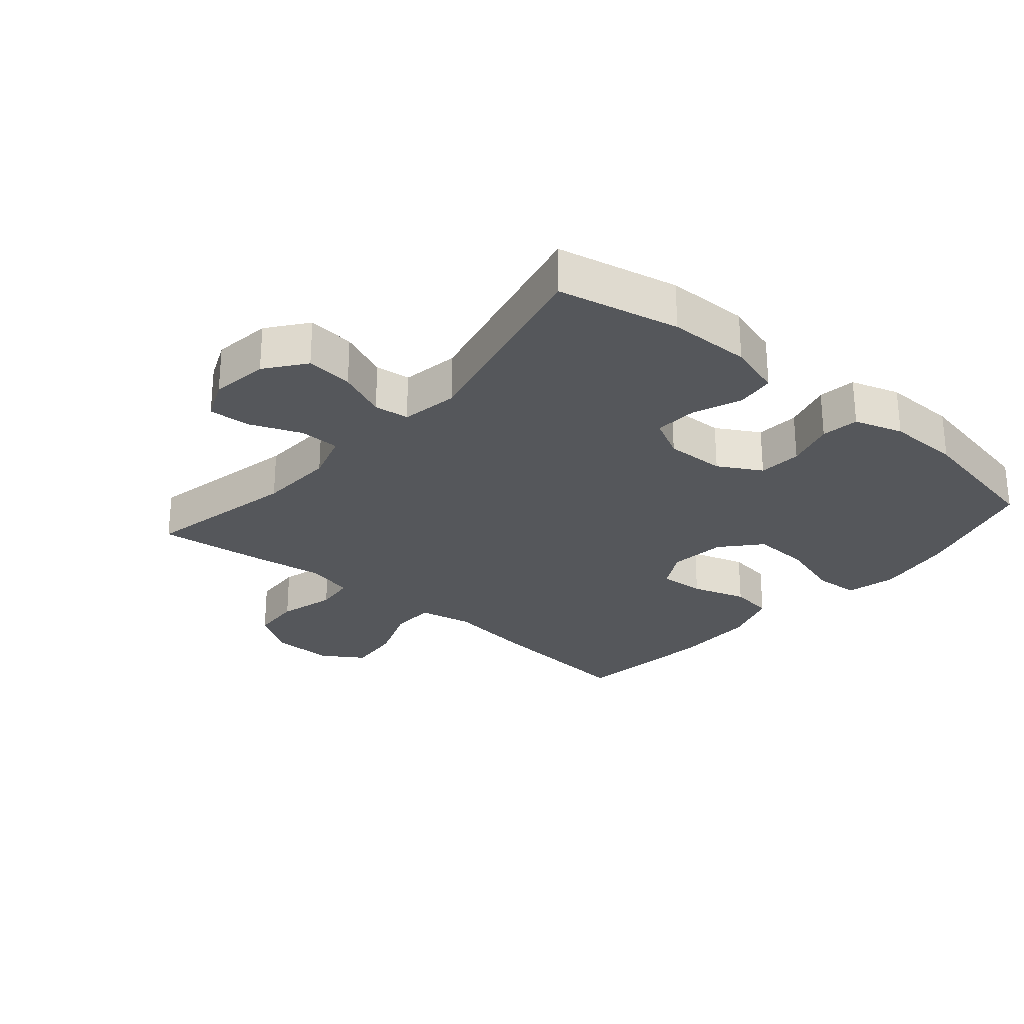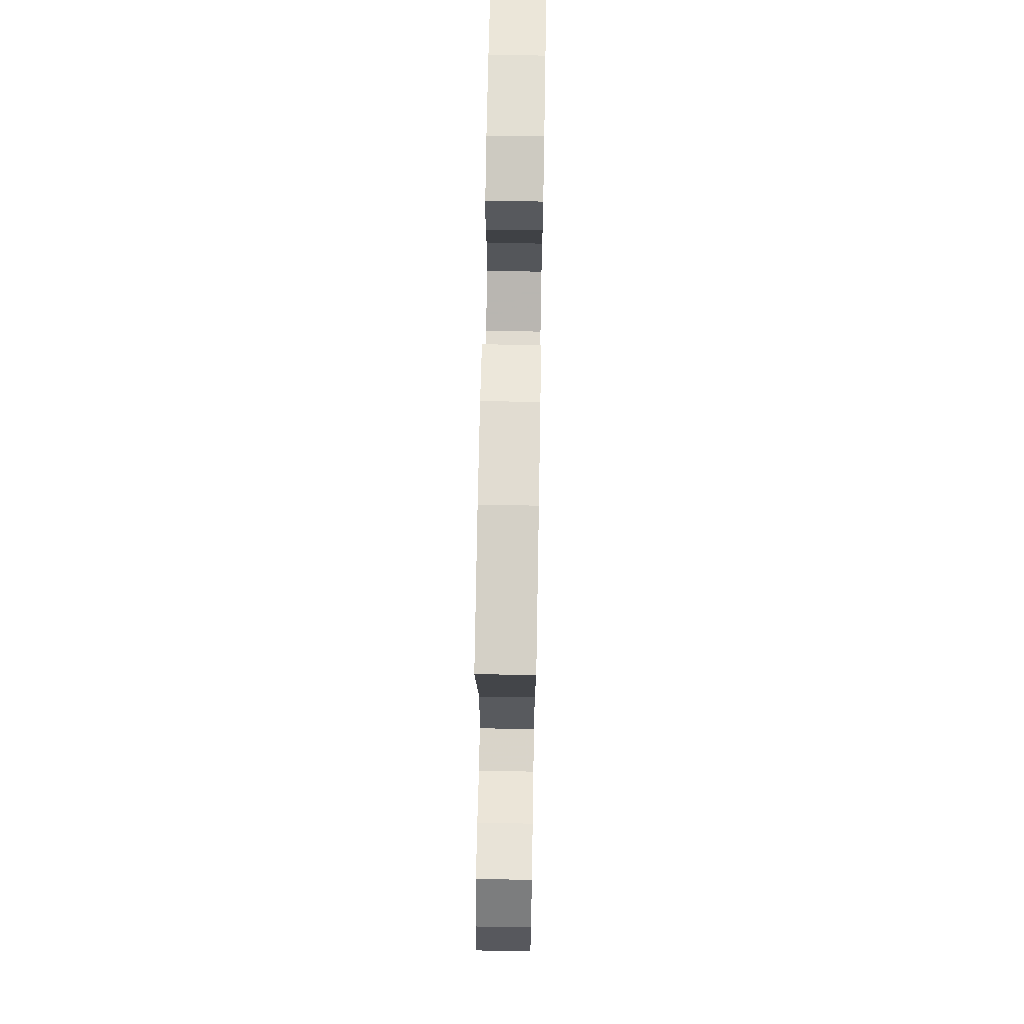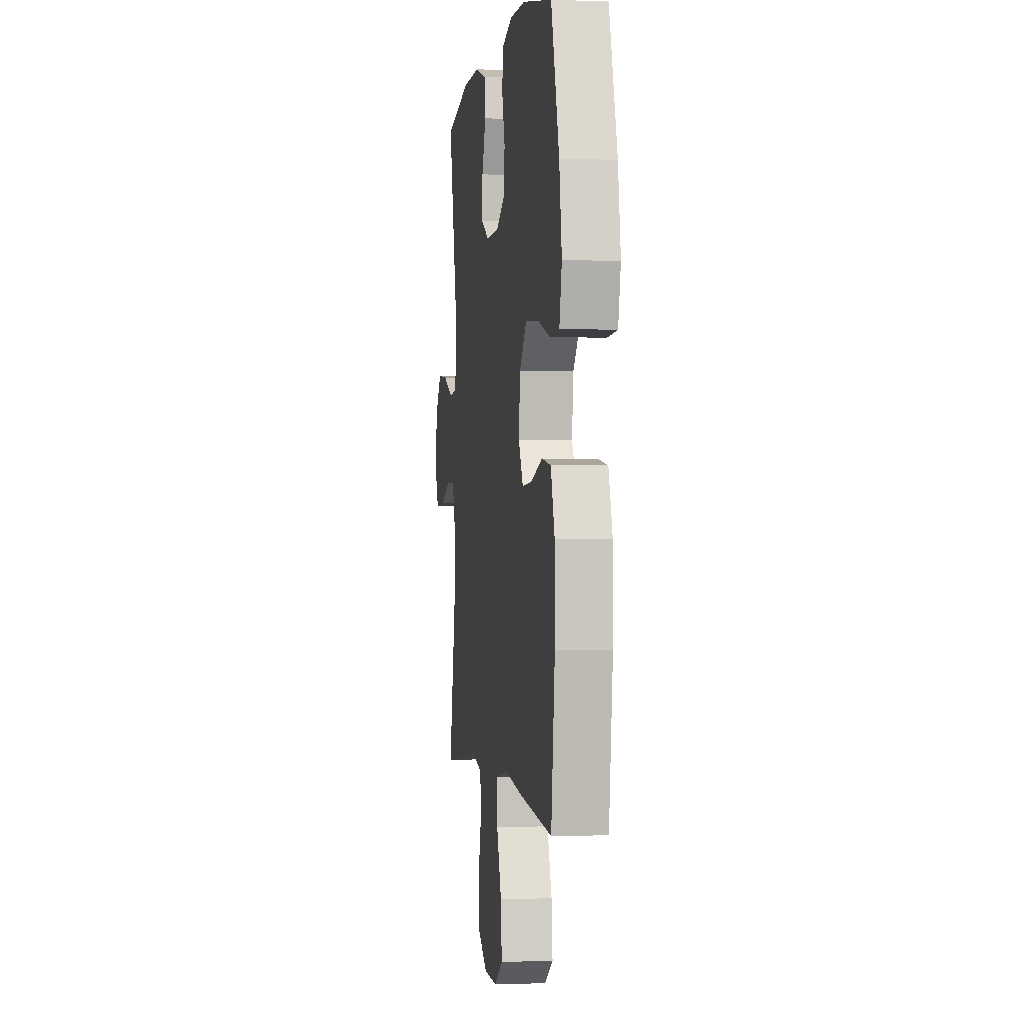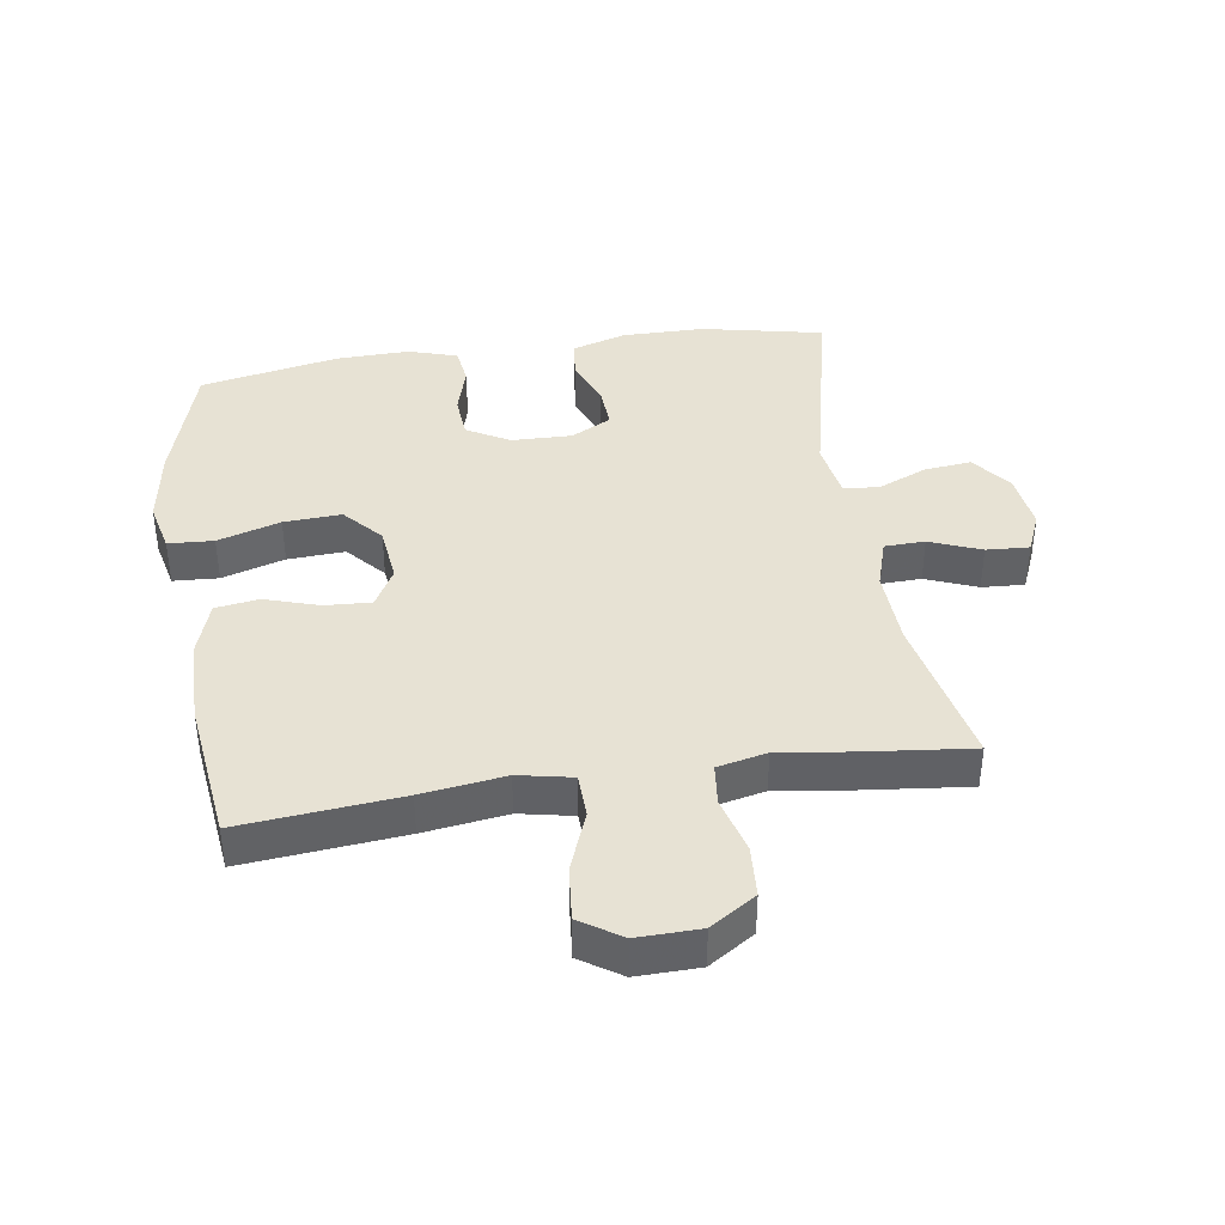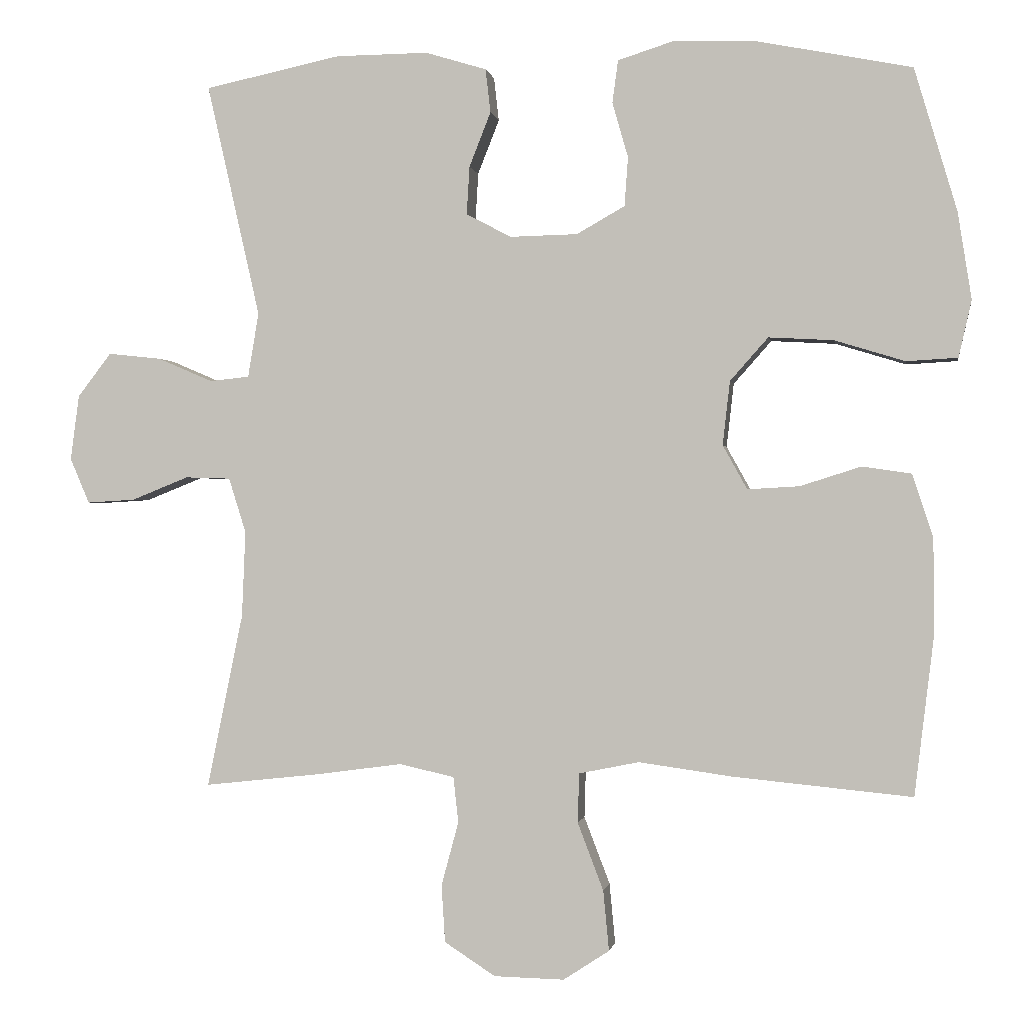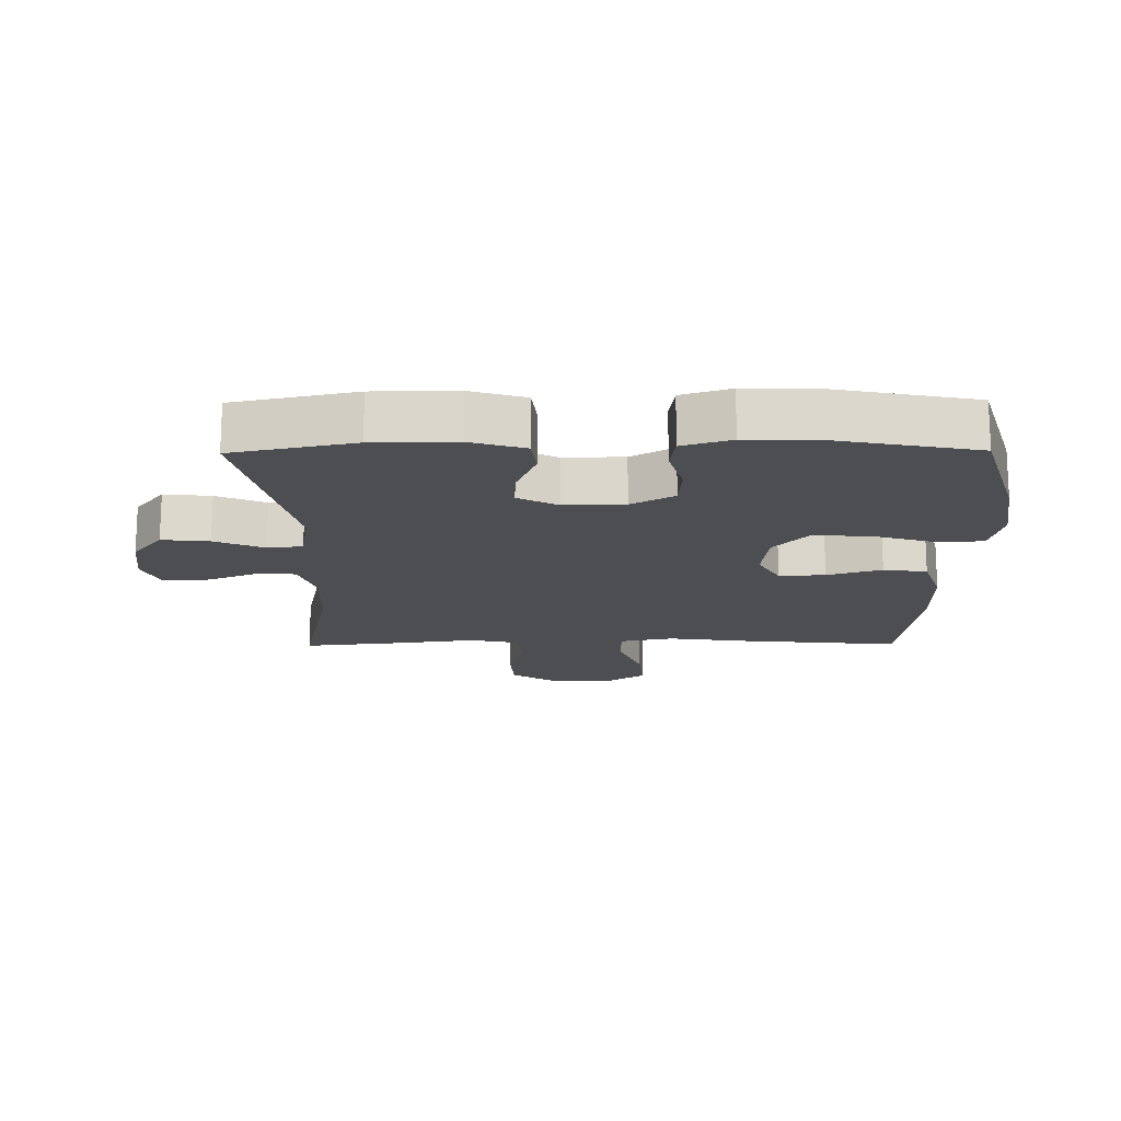
<metadata>
{"format":"obj","ext":"obj","renderer":"f3d","projection":"perspective","resolution":1024,"background":"white","views":[{"elev":-26.7,"azim":-40.5,"up":"+Y"},{"elev":68.6,"azim":-89.0,"up":"+Z"},{"elev":-0.4,"azim":81.7,"up":"+Z"},{"elev":39.8,"azim":171.4,"up":"+Y"},{"elev":-0.3,"azim":9.4,"up":"+Z"},{"elev":-16.6,"azim":0.6,"up":"+Y"}]}
</metadata>
<code>
v -0.5 0.07 -0.5
v -0.45 0.07 -0.258
v -0.445 0.07 -0.138
v -0.469 0.07 -0.061
v -0.532 0.07 -0.059
v -0.612 0.07 -0.091
v -0.679 0.07 -0.095
v -0.706 0.07 -0.032
v -0.694 0.07 0.059
v -0.647 0.07 0.12
v -0.573 0.07 0.112
v -0.496 0.07 0.079
v -0.441 0.07 0.085
v -0.426 0.07 0.175
v -0.5 0.07 0.5
v -0.31 0.07 0.54
v -0.181 0.07 0.541
v -0.096 0.07 0.515
v -0.089 0.07 0.454
v -0.119 0.07 0.378
v -0.123 0.07 0.311
v -0.06 0.07 0.278
v 0.034 0.07 0.28
v 0.101 0.07 0.318
v 0.106 0.07 0.386
v 0.084 0.07 0.463
v 0.092 0.07 0.522
v 0.168 0.07 0.546
v 0.283 0.07 0.543
v 0.5 0.07 0.5
v 0.559 0.07 0.301
v 0.578 0.07 0.18
v 0.56 0.07 0.101
v 0.489 0.07 0.097
v 0.391 0.07 0.127
v 0.301 0.07 0.132
v 0.248 0.07 0.072
v 0.238 0.07 -0.017
v 0.272 0.07 -0.078
v 0.344 0.07 -0.074
v 0.429 0.07 -0.047
v 0.497 0.07 -0.057
v 0.526 0.07 -0.145
v 0.527 0.07 -0.277
v 0.5 0.07 -0.5
v 0.251 0.07 -0.476
v 0.121 0.07 -0.458
v 0.037 0.07 -0.475
v 0.035 0.07 -0.544
v 0.071 0.07 -0.638
v 0.079 0.07 -0.722
v 0.015 0.07 -0.764
v -0.083 0.07 -0.762
v -0.154 0.07 -0.716
v -0.159 0.07 -0.636
v -0.135 0.07 -0.547
v -0.142 0.07 -0.483
v -0.219 0.07 -0.466
v -0.336 0.07 -0.482
v -0.5 0 -0.5
v -0.45 0 -0.258
v -0.445 0 -0.138
v -0.469 0 -0.061
v -0.532 0 -0.059
v -0.612 0 -0.091
v -0.679 0 -0.095
v -0.706 0 -0.032
v -0.694 0 0.059
v -0.647 0 0.12
v -0.573 0 0.112
v -0.496 0 0.079
v -0.441 0 0.085
v -0.426 0 0.175
v -0.5 0 0.5
v -0.31 0 0.54
v -0.181 0 0.541
v -0.096 0 0.515
v -0.089 0 0.454
v -0.119 0 0.378
v -0.123 0 0.311
v -0.06 0 0.278
v 0.034 0 0.28
v 0.101 0 0.318
v 0.106 0 0.386
v 0.084 0 0.463
v 0.092 0 0.522
v 0.168 0 0.546
v 0.283 0 0.543
v 0.5 0 0.5
v 0.559 0 0.301
v 0.578 0 0.18
v 0.56 0 0.101
v 0.489 0 0.097
v 0.391 0 0.127
v 0.301 0 0.132
v 0.248 0 0.072
v 0.238 0 -0.017
v 0.272 0 -0.078
v 0.344 0 -0.074
v 0.429 0 -0.047
v 0.497 0 -0.057
v 0.526 0 -0.145
v 0.527 0 -0.277
v 0.5 0 -0.5
v 0.251 0 -0.476
v 0.121 0 -0.458
v 0.037 0 -0.475
v 0.035 0 -0.544
v 0.071 0 -0.638
v 0.079 0 -0.722
v 0.015 0 -0.764
v -0.083 0 -0.762
v -0.154 0 -0.716
v -0.159 0 -0.636
v -0.135 0 -0.547
v -0.142 0 -0.483
v -0.219 0 -0.466
v -0.336 0 -0.482
f 58 59 1 2
f 57 58 2 3
f 54 55 56
f 53 54 56
f 52 53 56
f 51 52 56
f 50 51 56
f 49 50 56
f 48 49 56 57
f 57 3 4
f 48 57 4
f 47 48 4
f 45 46 47
f 44 45 47
f 43 44 47
f 42 43 47
f 41 42 47
f 40 41 47
f 39 40 47
f 38 39 47 4
f 33 34 35
f 32 33 35
f 31 32 35
f 30 31 35
f 29 30 35
f 28 29 35
f 27 28 35
f 26 27 35
f 25 26 35
f 24 25 35 36
f 23 24 36 37
f 18 19 20
f 17 18 20
f 16 17 20
f 15 16 20
f 14 15 20
f 13 14 20 21
f 10 11 12
f 9 10 12
f 8 9 12
f 7 8 12
f 6 7 12
f 5 6 12
f 5 12 13
f 4 5 13
f 38 4 13
f 37 38 13
f 23 37 13
f 22 23 13
f 13 21 22
f 61 60 118 117
f 62 61 117 116
f 115 114 113
f 115 113 112
f 115 112 111
f 115 111 110
f 115 110 109
f 115 109 108
f 116 115 108 107
f 63 62 116
f 63 116 107
f 63 107 106
f 106 105 104
f 106 104 103
f 106 103 102
f 106 102 101
f 106 101 100
f 106 100 99
f 106 99 98
f 63 106 98 97
f 94 93 92
f 94 92 91
f 94 91 90
f 94 90 89
f 94 89 88
f 94 88 87
f 94 87 86
f 94 86 85
f 94 85 84
f 95 94 84 83
f 96 95 83 82
f 79 78 77
f 79 77 76
f 79 76 75
f 79 75 74
f 79 74 73
f 80 79 73 72
f 71 70 69
f 71 69 68
f 71 68 67
f 71 67 66
f 71 66 65
f 71 65 64
f 72 71 64
f 72 64 63
f 72 63 97
f 72 97 96
f 72 96 82
f 72 82 81
f 81 80 72
f 1 60 61 2
f 2 61 62 3
f 3 62 63 4
f 4 63 64 5
f 5 64 65 6
f 6 65 66 7
f 7 66 67 8
f 8 67 68 9
f 9 68 69 10
f 10 69 70 11
f 11 70 71 12
f 12 71 72 13
f 13 72 73 14
f 14 73 74 15
f 15 74 75 16
f 16 75 76 17
f 17 76 77 18
f 18 77 78 19
f 19 78 79 20
f 20 79 80 21
f 21 80 81 22
f 22 81 82 23
f 23 82 83 24
f 24 83 84 25
f 25 84 85 26
f 26 85 86 27
f 27 86 87 28
f 28 87 88 29
f 29 88 89 30
f 30 89 90 31
f 31 90 91 32
f 32 91 92 33
f 33 92 93 34
f 34 93 94 35
f 35 94 95 36
f 36 95 96 37
f 37 96 97 38
f 38 97 98 39
f 39 98 99 40
f 40 99 100 41
f 41 100 101 42
f 42 101 102 43
f 43 102 103 44
f 44 103 104 45
f 45 104 105 46
f 46 105 106 47
f 47 106 107 48
f 48 107 108 49
f 49 108 109 50
f 50 109 110 51
f 51 110 111 52
f 52 111 112 53
f 53 112 113 54
f 54 113 114 55
f 55 114 115 56
f 56 115 116 57
f 57 116 117 58
f 58 117 118 59
f 59 118 60 1

</code>
